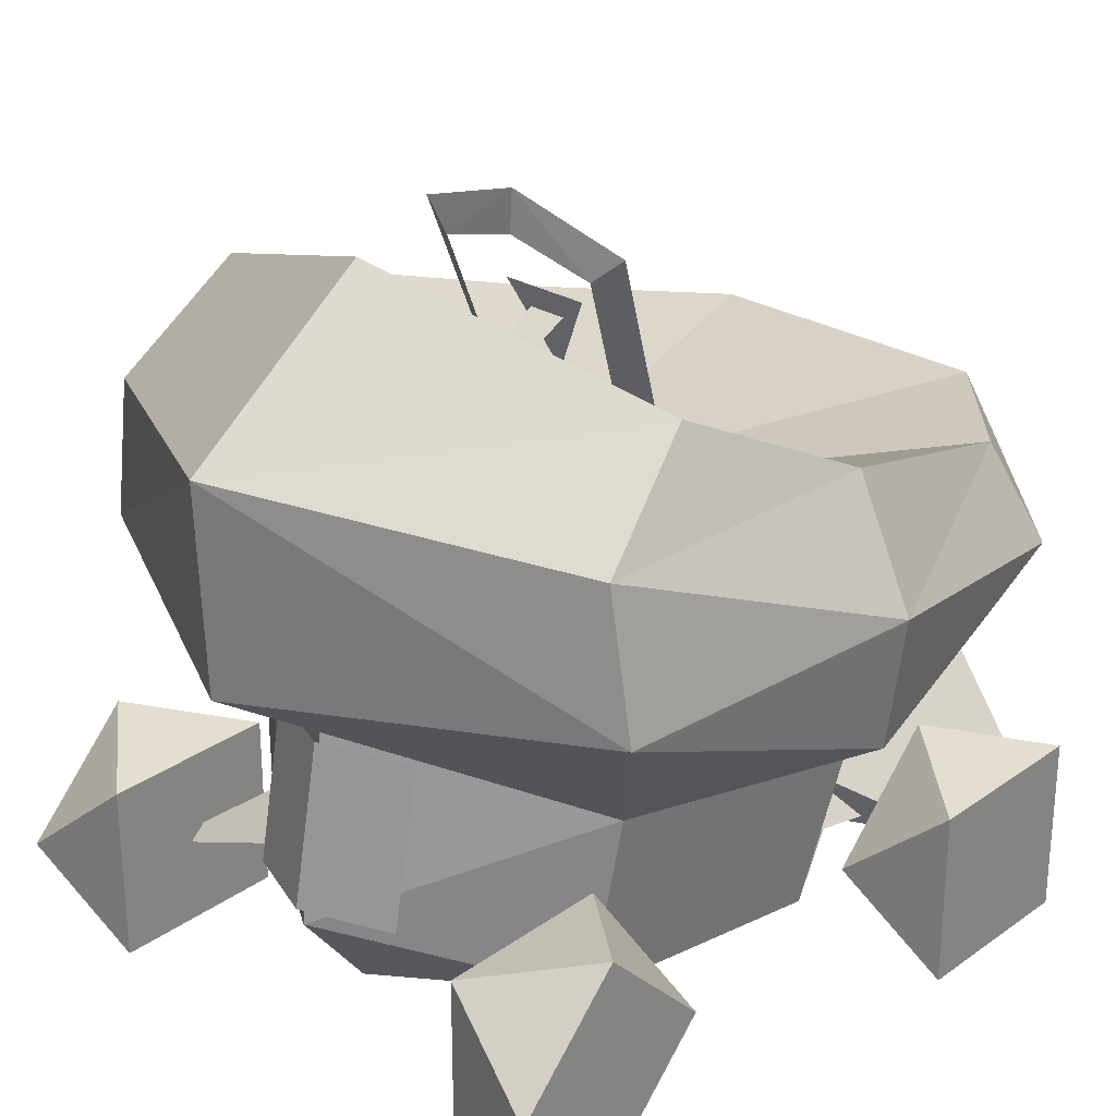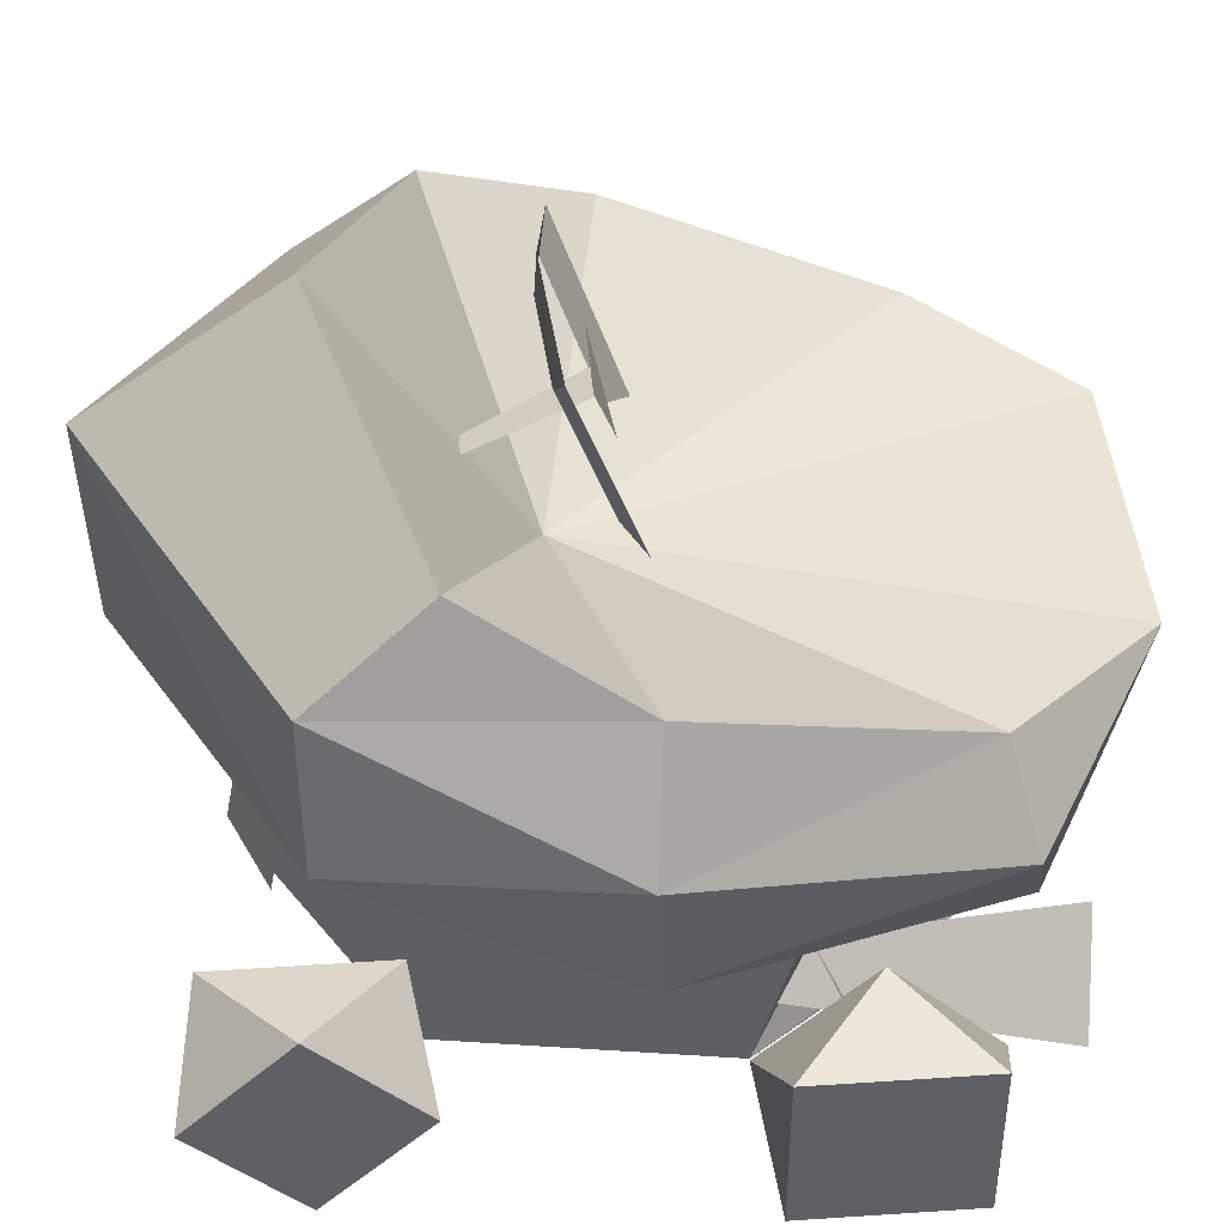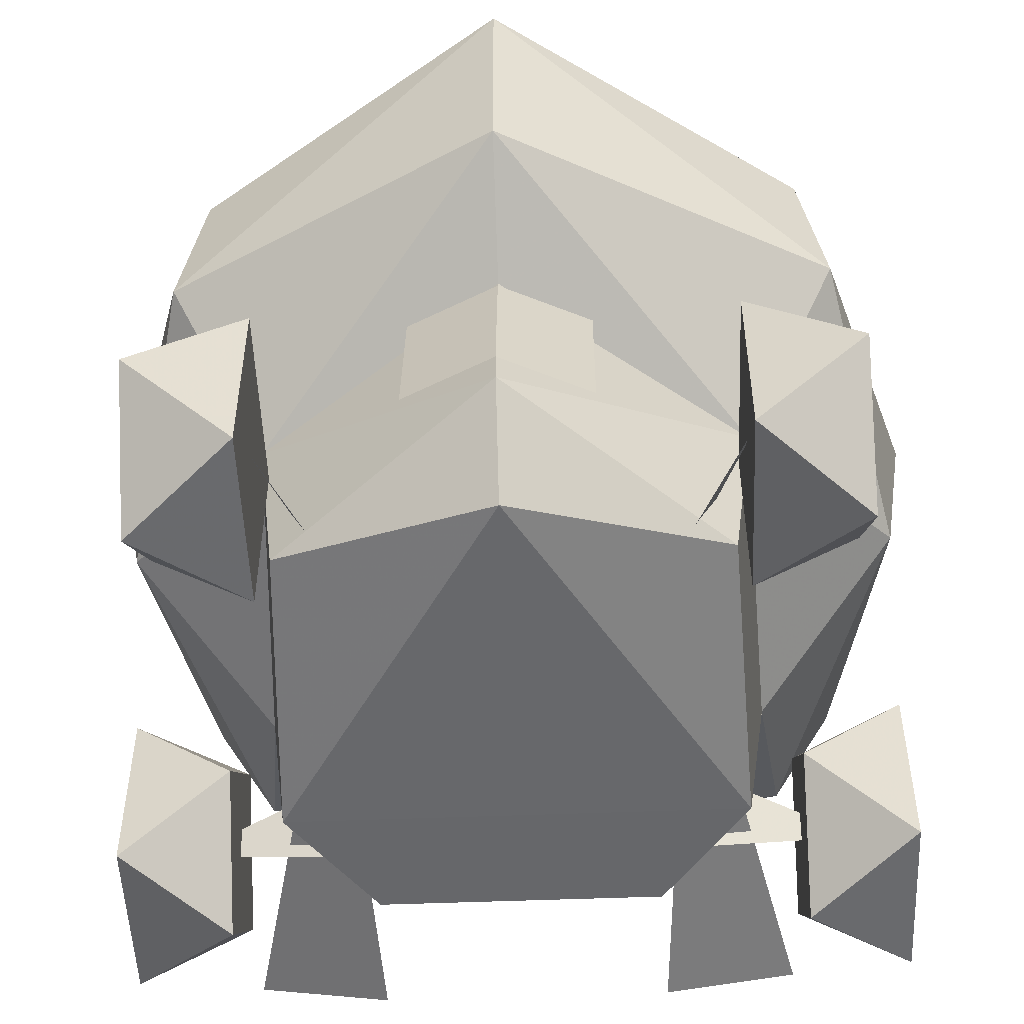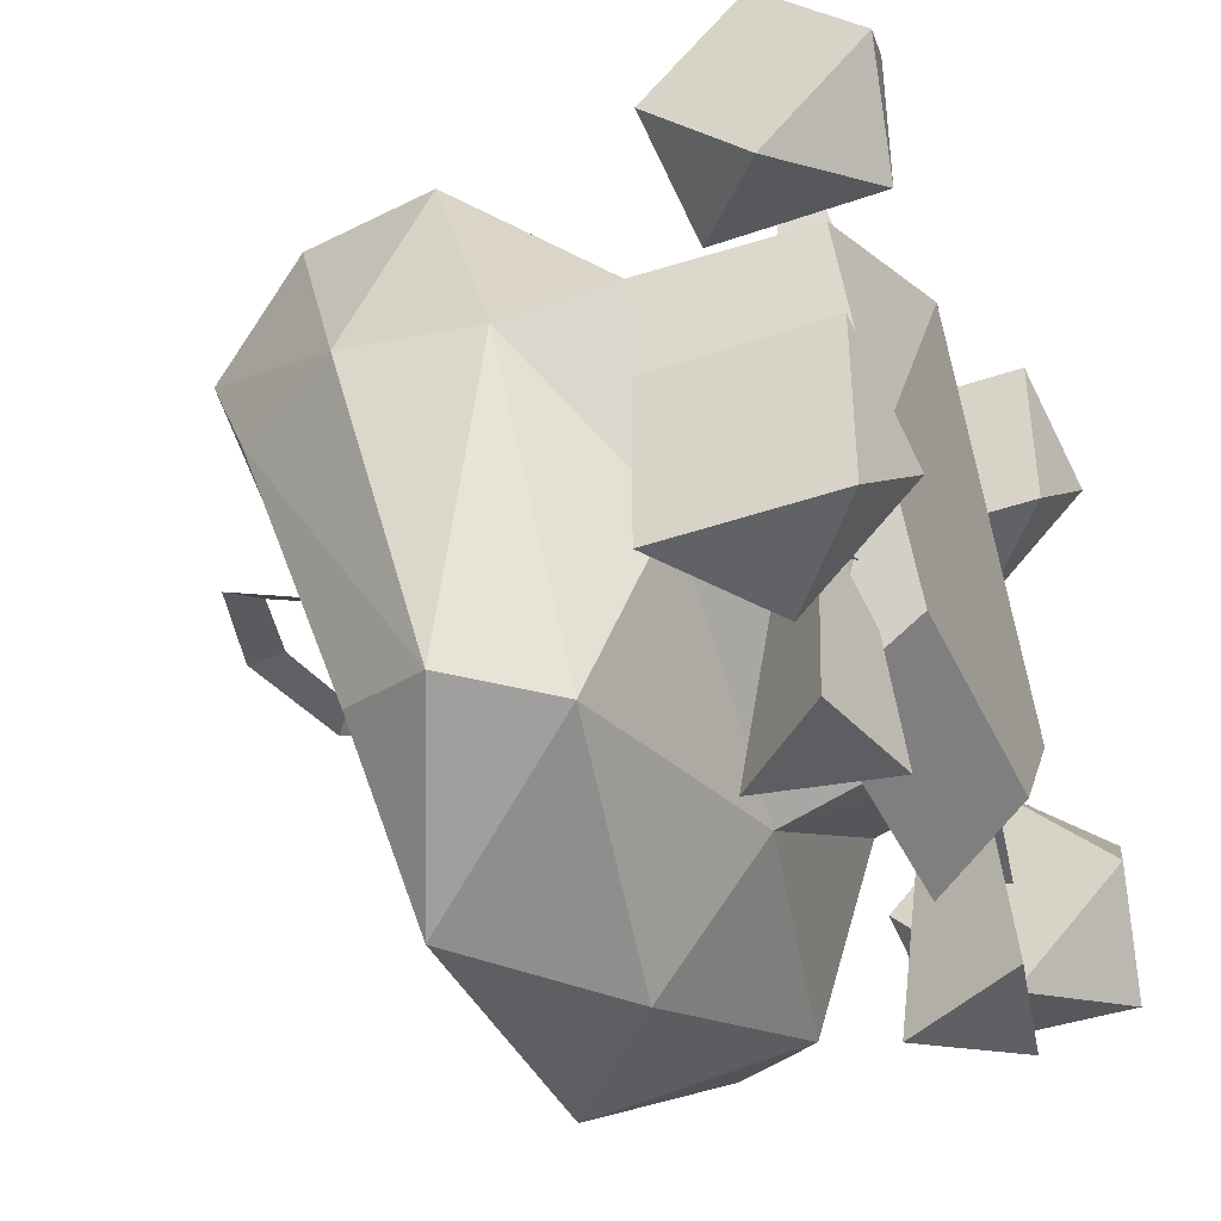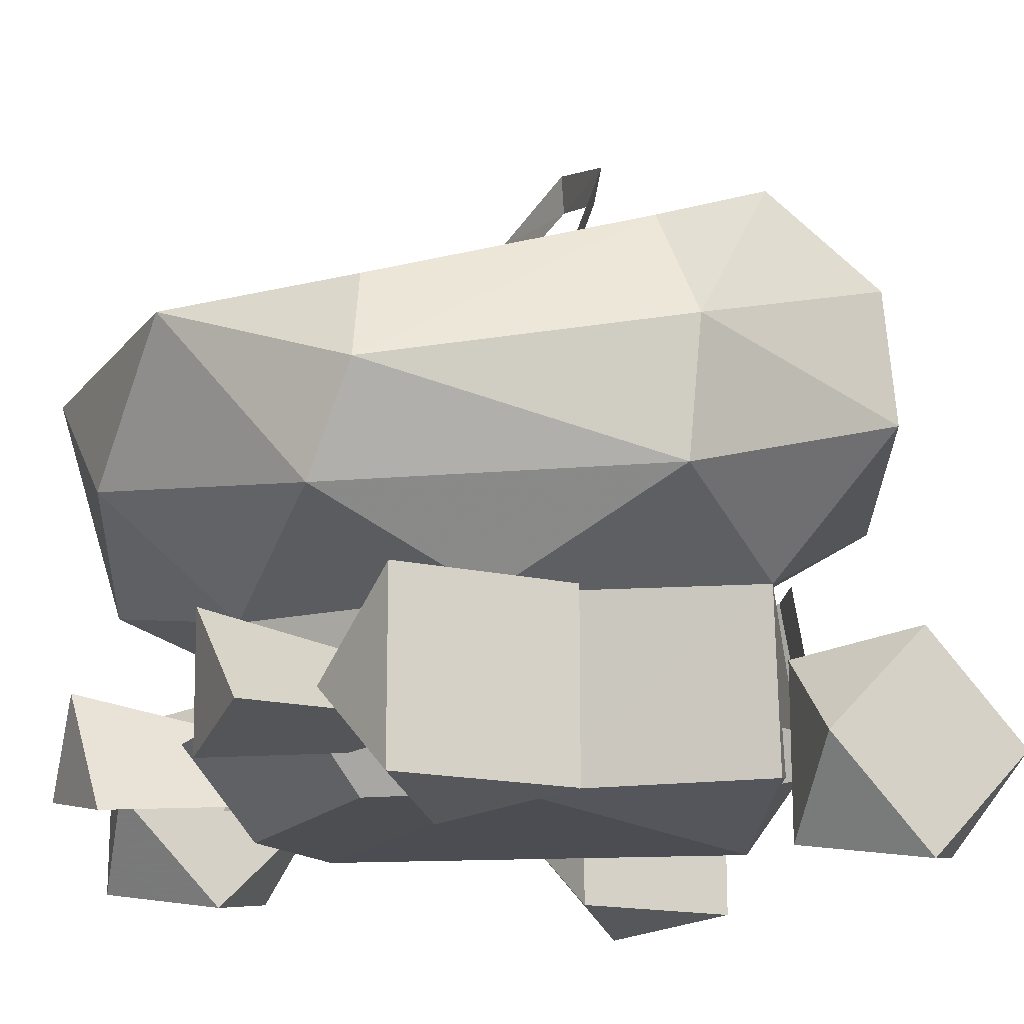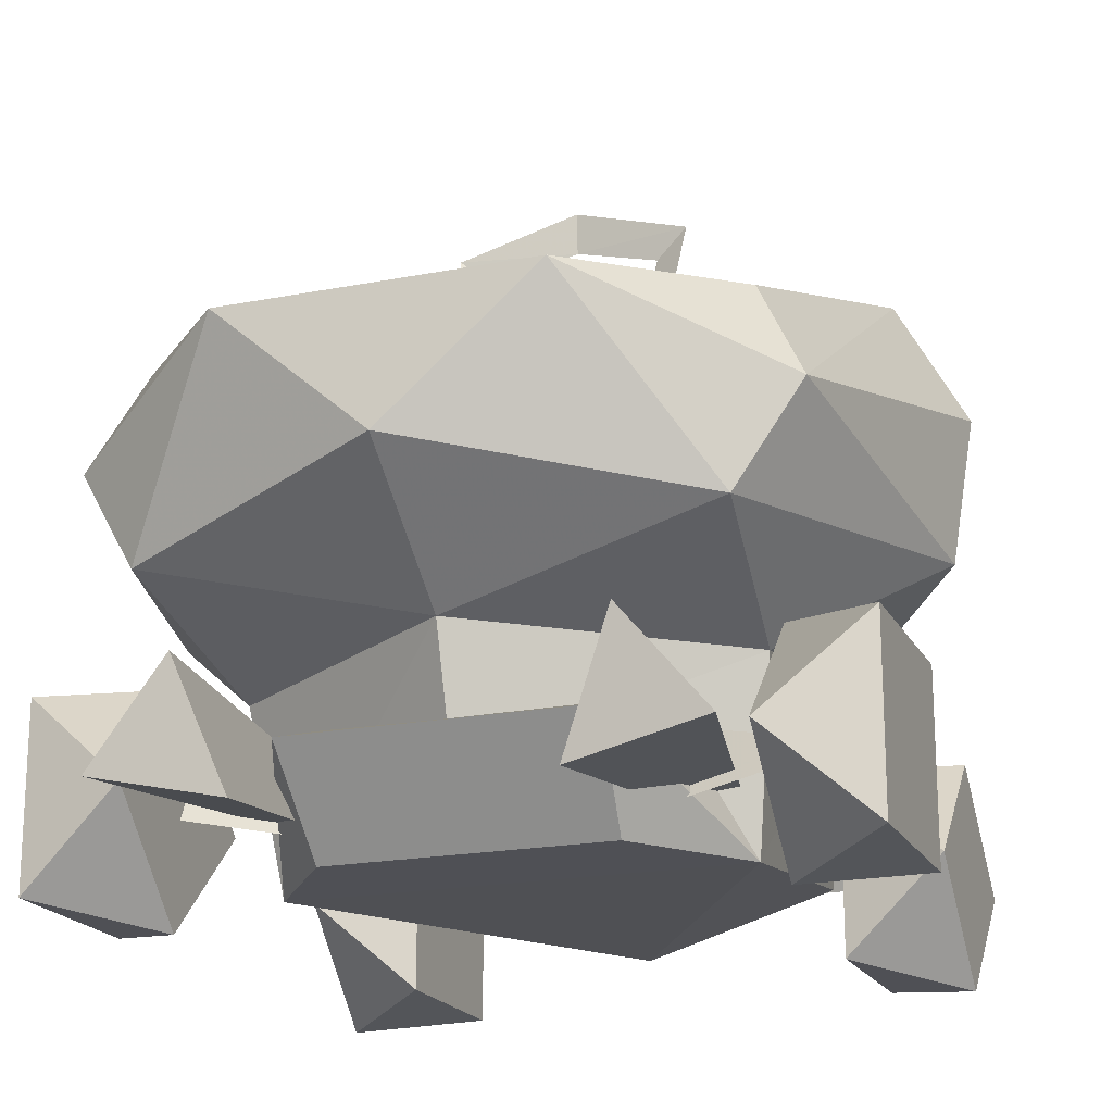
<metadata>
{"format":"obj","ext":"obj","renderer":"f3d","projection":"perspective","resolution":1024,"background":"white","views":[{"elev":27.3,"azim":42.6,"up":"+Y"},{"elev":42.6,"azim":85.5,"up":"+Y"},{"elev":-52.1,"azim":2.4,"up":"+Y"},{"elev":-40.2,"azim":-66.7,"up":"+Z"},{"elev":-16.6,"azim":-115.5,"up":"+Y"},{"elev":-19.4,"azim":-159.8,"up":"+Y"}]}
</metadata>
<code>
o polygon1
v -0.3376 0.01929 -0.2456
v -0.2463 0 -0.1663
v -0.3376 0.01929 -0.08691
v -0.2463 0.09863 -0.06763
v -0.3376 0.178 -0.08691
v -0.2463 0.1973 -0.1663
v -0.3376 0.178 -0.08691
v -0.2463 0.1973 -0.1663
v -0.3376 0.178 -0.2456
v -0.2463 0.09863 -0.2649
v -0.3376 0.01929 -0.2456
v -0.2463 0 -0.1663
v 0.1934 0.01782 0.1868
v 0.2847 -0.001221 0.2661
v 0.1934 0.01782 0.3455
v 0.2847 0.09741 0.3647
v 0.1934 0.1768 0.3455
v 0.2847 0.196 0.2661
v 0.1934 0.1768 0.3455
v 0.2847 0.196 0.2661
v 0.1934 0.1768 0.1868
v 0.2847 0.09741 0.1675
v 0.1934 0.01782 0.1868
v 0.2847 -0.001221 0.2661
v -0.1934 0.1768 0.1868
v -0.1934 0.01782 0.1868
v -0.2847 0.09741 0.1675
v -0.2847 -0.001221 0.2661
v -0.1934 0.01782 0.3455
v -0.1934 0.1768 0.3455
v -0.2847 0.09741 0.3647
v -0.2847 0.196 0.2661
v -0.1934 0.01782 0.1868
v -0.1934 0.01782 0.3455
v -0.2847 -0.001221 0.2661
v -0.2847 0.09741 0.3647
v -0.1934 0.1768 0.3455
v -0.1934 0.1768 0.1868
v -0.2847 0.196 0.2661
v -0.2847 0.09741 0.1675
v 0.2463 0.09863 -0.2649
v 0.2463 0.1973 -0.1663
v 0.3376 0.178 -0.2456
v 0.3376 0.178 -0.08691
v 0.2463 0 -0.1663
v 0.2463 0.09863 -0.2649
v 0.3376 0.01929 -0.2456
v 0.3376 0.178 -0.2456
v 0.2463 0.1973 -0.1663
v 0.2463 0.09863 -0.06763
v 0.3376 0.178 -0.08691
v 0.3376 0.01929 -0.08691
v 0.3376 0.01929 -0.2456
v 0.3376 0.01929 -0.08691
v 0.2463 0 -0.1663
v 0.2463 0.09863 -0.06763
v -0.2847 -0.001221 0.2661
v -0.2847 0.09741 0.3647
v -0.2847 0.196 0.2661
v -0.2847 0.09741 0.1675
v -0.1934 0.01782 0.1868
v -0.1934 0.1768 0.1868
v -0.1934 0.1768 0.3455
v -0.1934 0.01782 0.3455
v 0.2847 -0.001221 0.2661
v 0.2847 0.09741 0.1675
v 0.2847 0.196 0.2661
v 0.2847 0.09741 0.3647
v 0.1934 0.01782 0.1868
v 0.1934 0.01782 0.3455
v 0.1934 0.1768 0.3455
v 0.1934 0.1768 0.1868
v 0.3376 0.01929 -0.2456
v 0.3376 0.178 -0.2456
v 0.3376 0.178 -0.08691
v 0.3376 0.01929 -0.08691
v 0.2463 0 -0.1663
v 0.2463 0.09863 -0.06763
v 0.2463 0.1973 -0.1663
v 0.2463 0.09863 -0.2649
v -0.2463 0 -0.1663
v -0.2463 0.09863 -0.2649
v -0.2463 0.1973 -0.1663
v -0.2463 0.09863 -0.06763
v -0.3376 0.01929 -0.2456
v -0.3376 0.01929 -0.08691
v -0.3376 0.178 -0.08691
v -0.3376 0.178 -0.2456
f 1 2 3
f 2 4 3
f 3 4 5
f 4 6 5
f 7 8 9
f 8 10 9
f 9 10 11
f 10 12 11
f 13 14 15
f 14 16 15
f 15 16 17
f 16 18 17
f 19 20 21
f 20 22 21
f 21 22 23
f 22 24 23
f 25 26 27
f 26 28 27
f 29 30 31
f 30 32 31
f 33 34 35
f 34 36 35
f 37 38 39
f 38 40 39
f 41 42 43
f 42 44 43
f 45 46 47
f 46 48 47
f 49 50 51
f 50 52 51
f 53 54 55
f 54 56 55
f 57 58 59
f 59 60 57
f 61 62 63
f 63 64 61
f 65 66 67
f 67 68 65
f 69 70 71
f 71 72 69
f 73 74 75
f 75 76 73
f 77 78 79
f 79 80 77
f 81 82 83
f 83 84 81
f 85 86 87
f 87 88 85
o polygon0
v -0.07764 0.2791 0.2634
v -0.07764 0.1362 0.2905
v 0 0.2847 0.2976
v 0 0.1416 0.325
v 0.07764 0.2791 0.2634
v 0.07764 0.1362 0.2905
f 89 90 91
f 90 92 91
f 91 92 93
f 92 94 93
o polygon2
v 0.06689 0.4897 0.01807
v 0.09229 0.4744 -0.003662
v 0.07666 0.6201 0.06396
v 0.106 0.6445 0.05688
v 0 0.6423 0.07178
v 0 0.6799 0.06934
v -0.07666 0.6201 0.06396
v -0.106 0.6445 0.05688
v -0.06689 0.4897 0.01807
v -0.09229 0.4744 -0.003662
v 0.09229 0.4744 -0.003662
v 0.06689 0.4897 0.01807
v 0.106 0.6445 0.05688
v 0.07666 0.6201 0.06396
v 0 0.6799 0.06934
v 0 0.6423 0.07178
v -0.106 0.6445 0.05688
v -0.07666 0.6201 0.06396
v -0.09229 0.4744 -0.003662
v -0.06689 0.4897 0.01807
v 0.2415 0.5852 0.1482
v 0.2639 0.5 0.25
v 0.2981 0.5154 0.006592
v 0.3562 0.4106 0.01514
v 0.251 0.4387 -0.2371
v 0.2942 0.3511 -0.2605
v -0.2415 0.5852 0.1482
v -0.2639 0.5 0.25
v 0 0.6709 0.2354
v 0 0.5493 0.4055
v 0.2415 0.5852 0.1482
v 0.2639 0.5 0.25
v 0.2183 0.1965 -0.1074
v 0.1975 0.04102 -0.07471
v 0 0.207 -0.2422
v 0 0.1003 -0.208
v -0.2183 0.1965 -0.1074
v -0.1975 0.04102 -0.07471
v -0.2639 0.5 0.25
v -0.2415 0.5852 0.1482
v -0.3562 0.4106 0.01514
v -0.2981 0.5154 0.006592
v -0.2942 0.3511 -0.2605
v -0.251 0.4387 -0.2371
v 0.251 0.4387 -0.2371
v 0.2942 0.3511 -0.2605
v 0.134 0.4241 -0.3684
v 0.2395 0.2617 -0.2751
v 0 0.3069 -0.3716
v 0 0.207 -0.2422
v -0.2395 0.2617 -0.2751
v 0.2639 0.5 0.25
v 0 0.5493 0.4055
v 0.2844 0.3691 0.2483
v 0 0.3647 0.3984
v 0.2058 0.239 0.166
v 0 0.2991 0.29
v 0.2639 0.5 0.25
v 0.2844 0.3691 0.2483
v 0.3562 0.4106 0.01514
v 0.3379 0.2898 0.01221
v 0.2942 0.3511 -0.2605
v 0.2395 0.2617 -0.2751
v -0.2639 0.5 0.25
v -0.3562 0.4106 0.01514
v -0.2844 0.3691 0.2483
v -0.3379 0.2898 0.01221
v -0.2058 0.239 0.166
v -0.2183 0.1965 -0.1074
v 0 0.2991 0.29
v -0.2058 0.239 0.166
v 0 0.1235 0.3181
v -0.186 0.07544 0.1816
v 0 0.04248 0.2549
v 0.2844 0.3691 0.2483
v 0.2058 0.239 0.166
v 0.3379 0.2898 0.01221
v 0.2183 0.1965 -0.1074
v 0.2395 0.2617 -0.2751
v 0.2419 0.08447 -0.3293
v 0.1704 0.1707 -0.3374
v 0.1482 0.1042 0.08472
v 0.1267 0.06006 -0.3213
v -0.251 0.4387 -0.2371
v -0.134 0.4241 -0.3684
v -0.2942 0.3511 -0.2605
v -0.2395 0.2617 -0.2751
v -0.1448 0.1702 -0.1074
v -0.1299 0.125 -0.2463
v -0.1975 0.04102 -0.07471
v -0.1221 0.04077 -0.1772
v 0.134 0.4241 -0.3684
v 0 0.3069 -0.3716
v -0.134 0.4241 -0.3684
v -0.2395 0.2617 -0.2751
v 0.1448 0.1702 -0.1074
v 0.1975 0.04102 -0.07471
v 0.1299 0.125 -0.2463
v 0.1221 0.04077 -0.1772
v 0 0.2991 0.29
v 0 0.1235 0.3181
v 0.2058 0.239 0.166
v 0.186 0.07544 0.1816
v -0.2639 0.5 0.25
v -0.2844 0.3691 0.2483
v 0 0.5493 0.4055
v 0 0.3647 0.3984
v -0.2183 0.1965 -0.1074
v -0.3379 0.2898 0.01221
v -0.2395 0.2617 -0.2751
v -0.2942 0.3511 -0.2605
v 0.186 0.07544 0.1816
v 0 0.04248 0.2549
v 0.1975 0.04102 -0.07471
v -0.1975 0.04102 -0.07471
v -0.2419 0.08447 -0.3293
v -0.1482 0.1042 0.08472
v -0.1704 0.1707 -0.3374
v -0.1267 0.06006 -0.3213
v 0.2415 0.5852 0.1482
v 0 0.4216 0.0686
v 0 0.6709 0.2354
v -0.2415 0.5852 0.1482
v -0.2844 0.3691 0.2483
v -0.2058 0.239 0.166
v 0 0.3647 0.3984
v 0 0.2991 0.29
v 0.1448 0.1702 -0.1074
v 0.1299 0.125 -0.2463
v -0.1299 0.125 -0.2463
v -0.1448 0.1702 -0.1074
v -0.1221 0.04077 -0.1772
v 0.1221 0.04077 -0.1772
v 0.1975 0.04102 -0.07471
v -0.1975 0.04102 -0.07471
v -0.2058 0.239 0.166
v -0.2183 0.1965 -0.1074
v -0.1975 0.04102 -0.07471
v -0.186 0.07544 0.1816
v -0.1299 0.125 -0.2463
v 0.1299 0.125 -0.2463
v 0.1221 0.04077 -0.1772
v -0.1221 0.04077 -0.1772
v 0.2183 0.1965 -0.1074
v 0.2058 0.239 0.166
v 0.186 0.07544 0.1816
v 0.1975 0.04102 -0.07471
v -0.2981 0.5154 0.006592
v 0 0.4216 0.0686
v -0.251 0.4387 -0.2371
v 0 0.4216 0.0686
v 0.2415 0.5852 0.1482
v 0.2981 0.5154 0.006592
v -0.2183 0.1965 -0.1074
v -0.2395 0.2617 -0.2751
v 0 0.207 -0.2422
v 0 0.4216 0.0686
v 0.134 0.4241 -0.3684
v -0.134 0.4241 -0.3684
v -0.251 0.4387 -0.2371
v 0 0.4216 0.0686
v -0.134 0.4241 -0.3684
v -0.186 0.07544 0.1816
v -0.1975 0.04102 -0.07471
v 0 0.04248 0.2549
v 0.134 0.4241 -0.3684
v 0 0.4216 0.0686
v 0.251 0.4387 -0.2371
v 0 0.04248 0.2549
v 0.186 0.07544 0.1816
v 0 0.1235 0.3181
v -0.2981 0.5154 0.006592
v -0.2415 0.5852 0.1482
v 0 0.4216 0.0686
v 0.2395 0.2617 -0.2751
v 0.2183 0.1965 -0.1074
v 0 0.207 -0.2422
v -0.3379 0.2898 0.01221
v -0.3562 0.4106 0.01514
v -0.2942 0.3511 -0.2605
v 0.04077 0.585 0.03345
v -0.04077 0.585 0.03345
v 0 0.5103 0.01343
v 0.04077 0.585 0.03345
v 0 0.5103 0.01343
v -0.04077 0.585 0.03345
v 0.01758 0.5647 0.02978
v -0.01758 0.5647 0.02978
v 0 0.4221 0.2917
v 0.1267 0.06006 -0.3213
v 0.2419 0.08447 -0.3293
v 0.1482 0.1042 0.08472
v 0.1704 0.1707 -0.3374
v 0.2419 0.08447 -0.3293
v 0.1267 0.06006 -0.3213
v 0 0.04468 -0.1287
v 0 0.1794 -0.06519
v 0.2976 0.1006 -0.1719
v -0.2976 0.1006 -0.1719
v 0 0.1794 -0.06519
v 0 0.04468 -0.1287
v 0 0.04468 -0.1287
v 0.2976 0.1006 -0.1719
v 0 0.1794 -0.06519
v -0.2976 0.1006 -0.1719
v 0 0.04468 -0.1287
v 0 0.1794 -0.06519
v -0.07593 0.04663 0.07275
v -0.2048 0.09912 0.2893
v -0.09204 0.1794 -0.04272
v -0.07593 0.04663 0.07275
v -0.09204 0.1794 -0.04272
v -0.2048 0.09912 0.2893
v 0.07593 0.04663 0.07275
v 0.09204 0.1794 -0.04272
v 0.2048 0.09912 0.2893
v 0.07593 0.04663 0.07275
v 0.2048 0.09912 0.2893
v 0.09204 0.1794 -0.04272
v -0.1267 0.06006 -0.3213
v -0.1482 0.1042 0.08472
v -0.2419 0.08447 -0.3293
v -0.1704 0.1707 -0.3374
v -0.1267 0.06006 -0.3213
v -0.2419 0.08447 -0.3293
v 0 0.4216 0.0686
v 0.2981 0.5154 0.006592
v 0.251 0.4387 -0.2371
f 95 96 97
f 96 98 97
f 97 98 99
f 98 100 99
f 99 100 101
f 100 102 101
f 101 102 103
f 102 104 103
f 105 106 107
f 106 108 107
f 107 108 109
f 108 110 109
f 109 110 111
f 110 112 111
f 111 112 113
f 112 114 113
f 115 116 117
f 116 118 117
f 117 118 119
f 118 120 119
f 121 122 123
f 122 124 123
f 123 124 125
f 124 126 125
f 127 128 129
f 128 130 129
f 129 130 131
f 130 132 131
f 133 134 135
f 134 136 135
f 135 136 137
f 136 138 137
f 139 140 141
f 140 142 141
f 141 142 143
f 142 144 143
f 143 144 145
f 146 147 148
f 147 149 148
f 148 149 150
f 149 151 150
f 152 153 154
f 153 155 154
f 154 155 156
f 155 157 156
f 158 159 160
f 159 161 160
f 160 161 162
f 161 163 162
f 164 165 166
f 165 167 166
f 166 167 168
f 169 170 171
f 170 172 171
f 171 172 173
f 174 175 176
f 175 177 176
f 178 179 180
f 179 181 180
f 182 183 184
f 183 185 184
f 186 187 188
f 187 189 188
f 190 191 192
f 191 193 192
f 194 195 196
f 195 197 196
f 198 199 200
f 199 201 200
f 202 203 204
f 203 205 204
f 206 207 208
f 207 209 208
f 210 211 212
f 211 213 212
f 214 215 216
f 215 217 216
f 218 219 220
f 219 221 220
f 222 223 224
f 224 225 222
f 226 227 228
f 228 229 226
f 230 231 232
f 232 233 230
f 234 235 236
f 236 237 234
f 238 239 240
f 240 241 238
f 242 243 244
f 245 246 247
f 248 249 250
f 251 252 253
f 254 255 256
f 257 258 259
f 260 261 262
f 263 264 265
f 266 267 268
f 269 270 271
f 272 273 274
f 275 276 277
f 278 279 280
f 281 282 283
f 284 285 286
f 287 288 289
f 290 291 292
f 293 294 295
f 296 297 298
f 299 300 301
f 302 303 304
f 305 306 307
f 308 309 310
f 311 312 313
f 314 315 316
f 317 318 319
f 320 321 322

</code>
